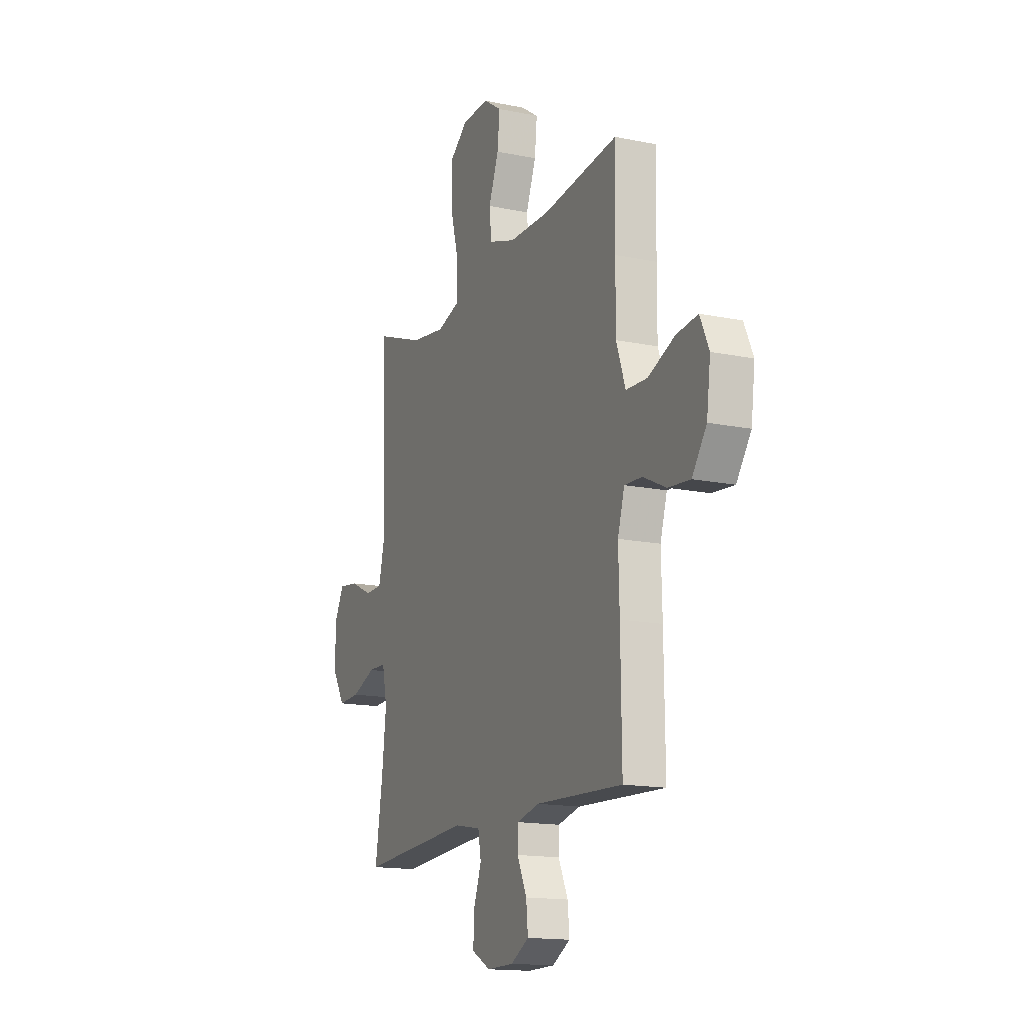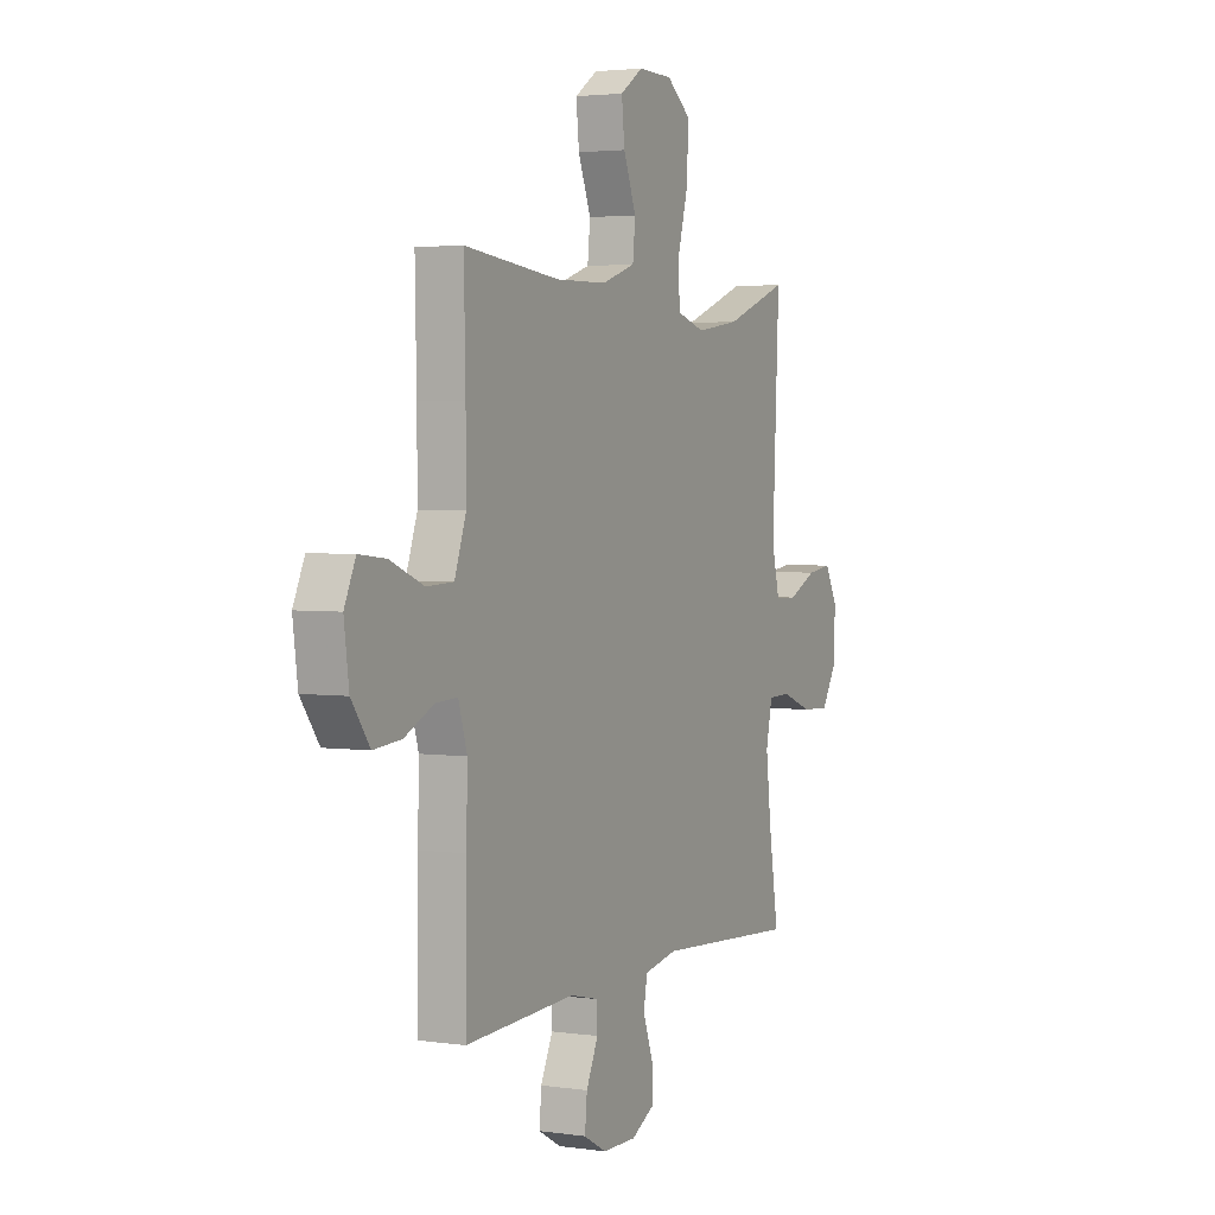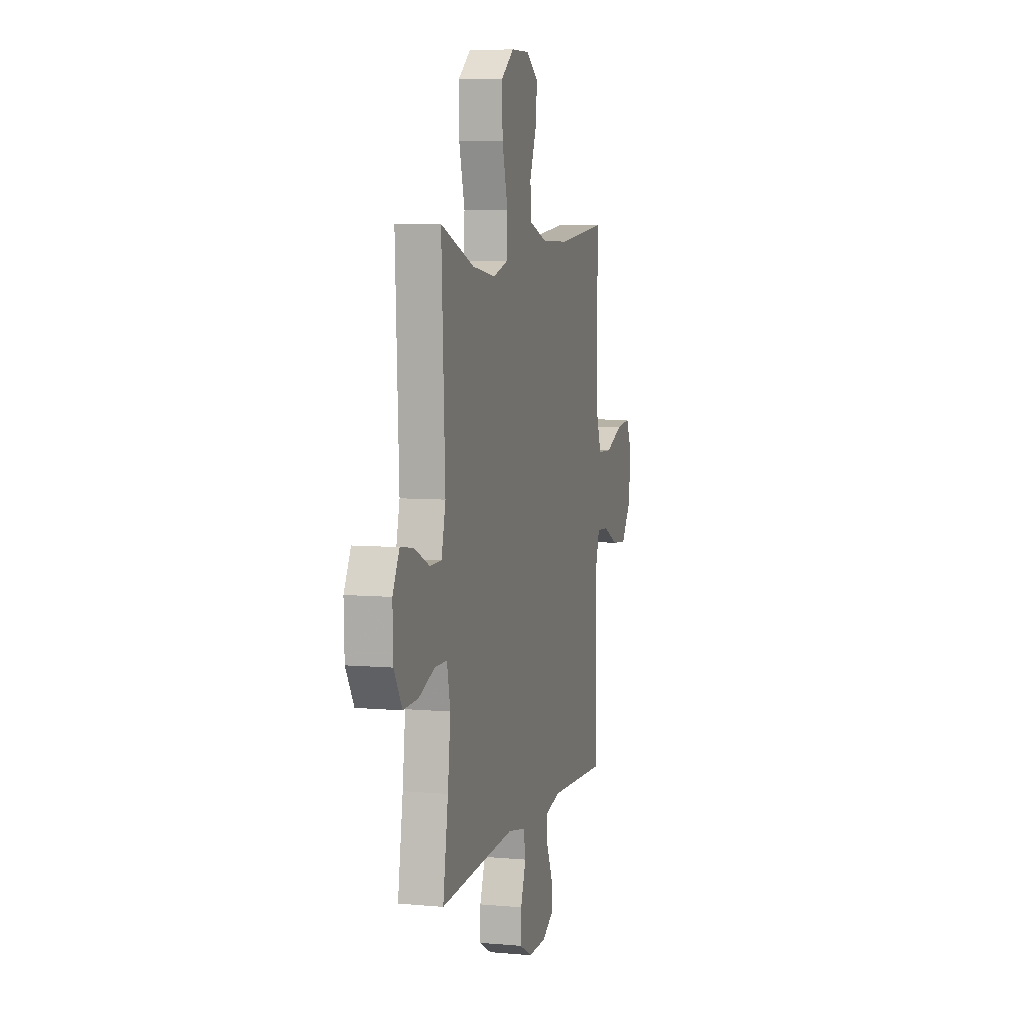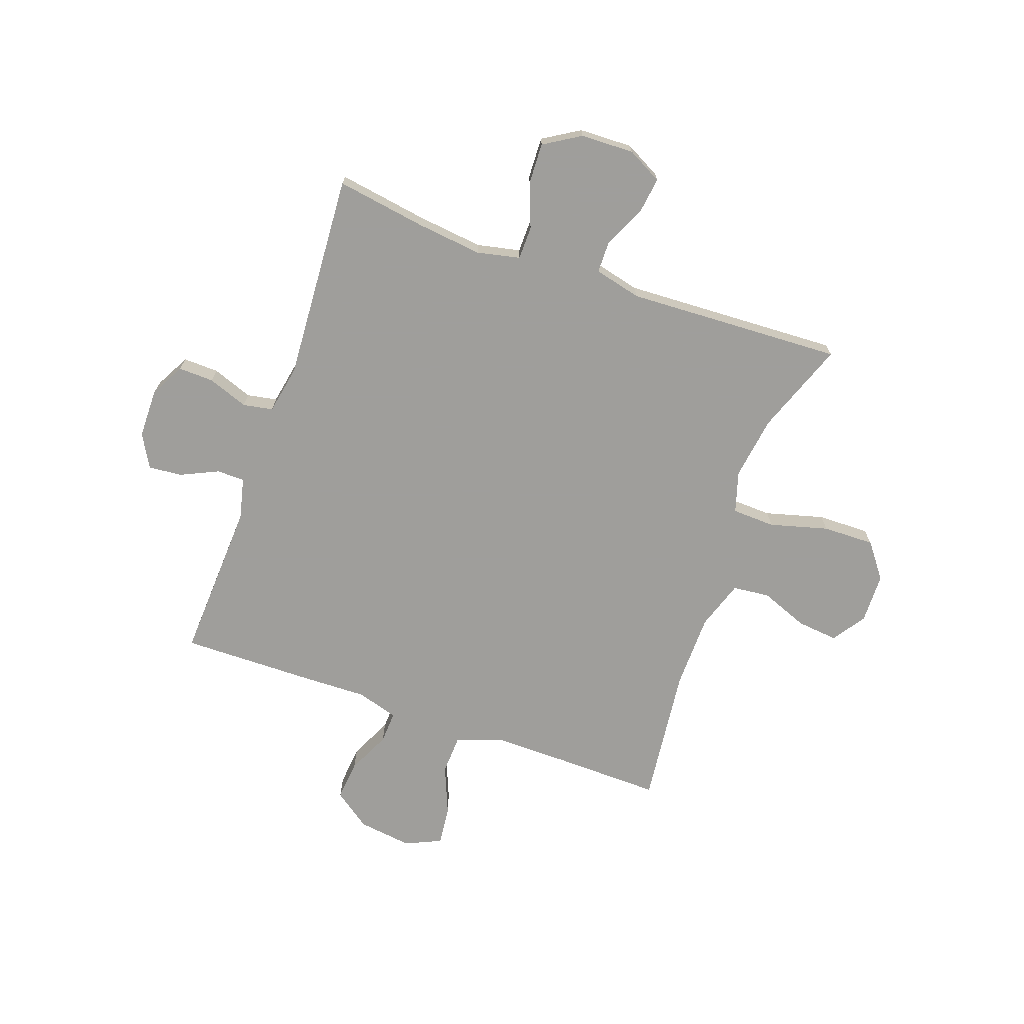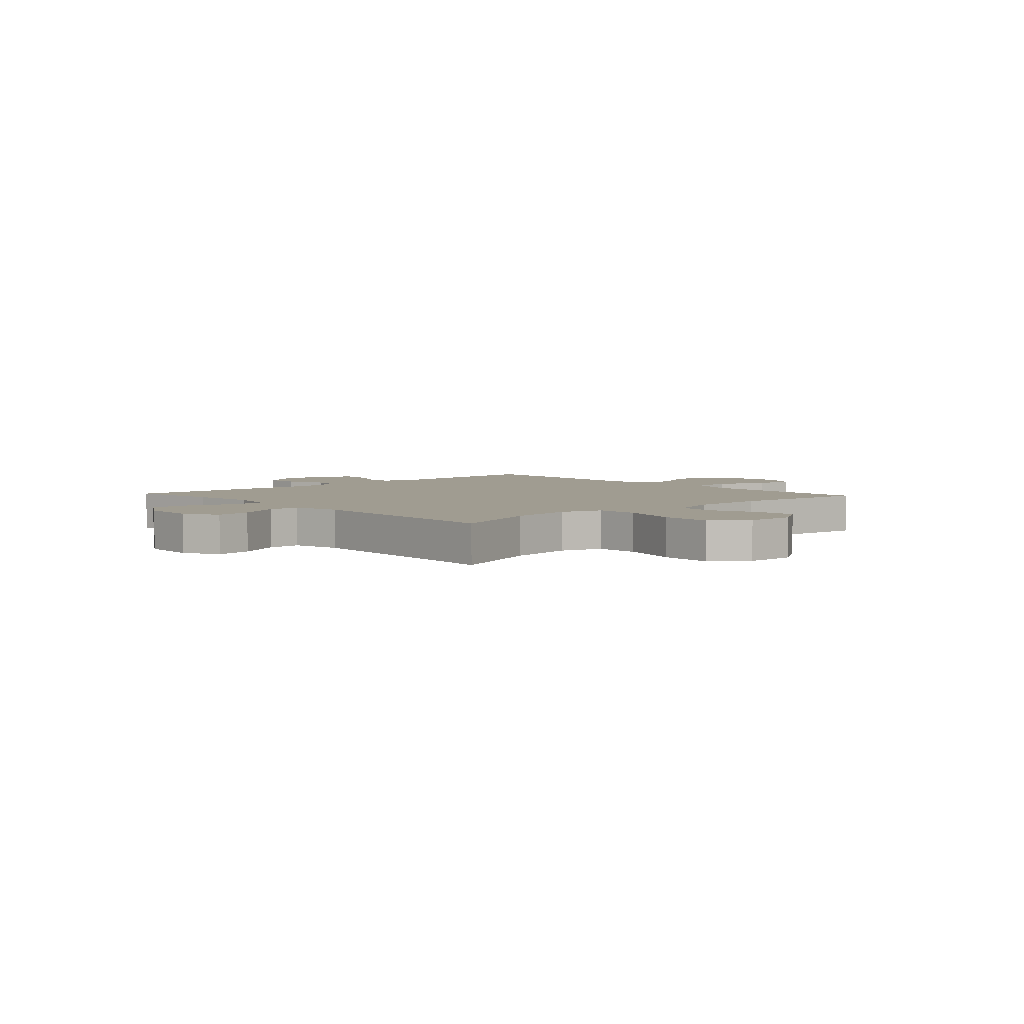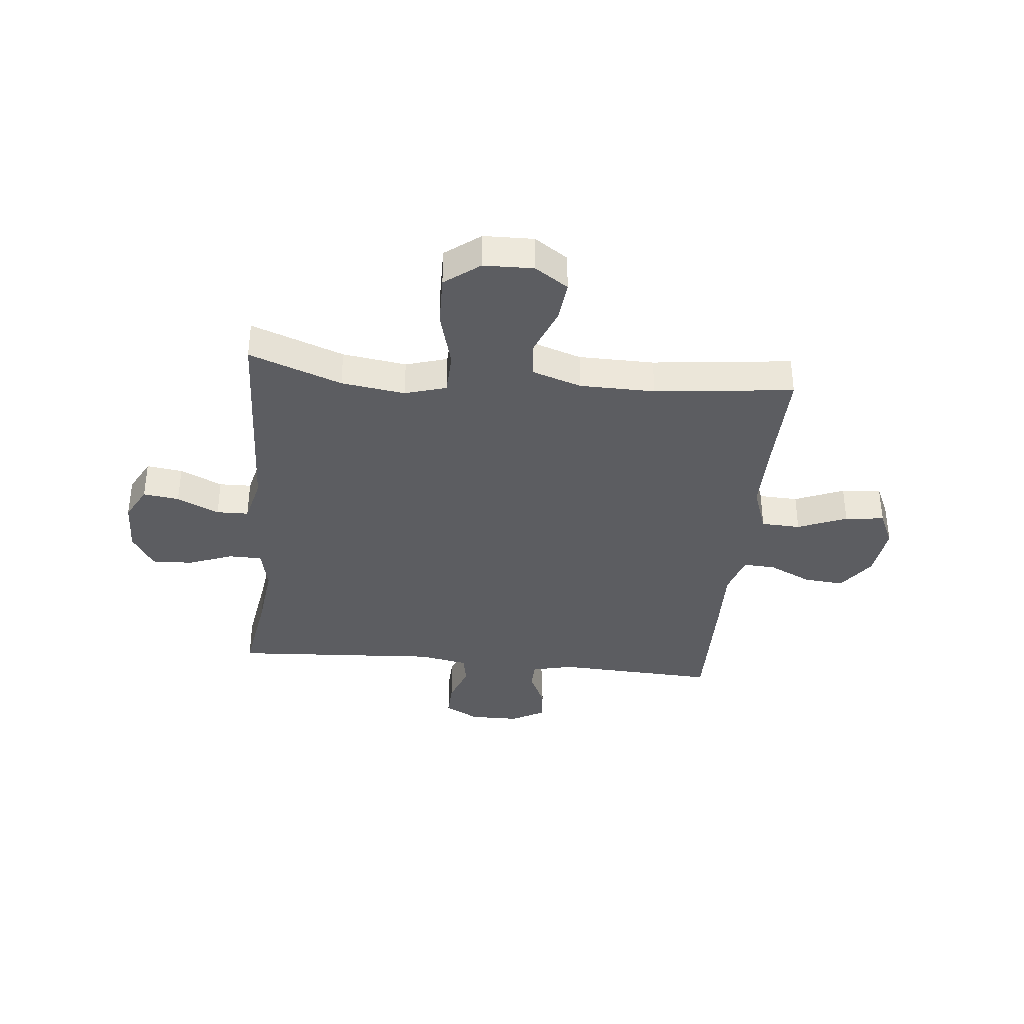
<metadata>
{"format":"obj","ext":"obj","renderer":"f3d","projection":"perspective","resolution":1024,"background":"white","views":[{"elev":-15.4,"azim":66.4,"up":"+Z"},{"elev":3.1,"azim":116.2,"up":"+Z"},{"elev":6.5,"azim":-75.1,"up":"+Z"},{"elev":-70.8,"azim":-109.5,"up":"+Y"},{"elev":4.4,"azim":-42.5,"up":"+Y"},{"elev":-36.6,"azim":-5.7,"up":"+Y"}]}
</metadata>
<code>
v -0.5 0.07 -0.5
v -0.474 0.07 -0.336
v -0.46 0.07 -0.215
v -0.477 0.07 -0.136
v -0.538 0.07 -0.135
v -0.62 0.07 -0.166
v -0.695 0.07 -0.169
v -0.736 0.07 -0.102
v -0.739 0.07 -0.004
v -0.705 0.07 0.06
v -0.639 0.07 0.051
v -0.562 0.07 0.015
v -0.503 0.07 0.016
v -0.482 0.07 0.102
v -0.5 0.07 0.5
v -0.33 0.07 0.437
v -0.213 0.07 0.42
v -0.137 0.07 0.443
v -0.134 0.07 0.522
v -0.163 0.07 0.629
v -0.165 0.07 0.724
v -0.101 0.07 0.773
v -0.009 0.07 0.775
v 0.052 0.07 0.734
v 0.044 0.07 0.658
v 0.01 0.07 0.571
v 0.017 0.07 0.503
v 0.107 0.07 0.473
v 0.245 0.07 0.471
v 0.5 0.07 0.5
v 0.496 0.07 0.308
v 0.495 0.07 0.172
v 0.526 0.07 0.084
v 0.598 0.07 0.081
v 0.688 0.07 0.118
v 0.76 0.07 0.126
v 0.79 0.07 0.06
v 0.777 0.07 -0.039
v 0.728 0.07 -0.107
v 0.654 0.07 -0.1
v 0.576 0.07 -0.063
v 0.517 0.07 -0.06
v 0.494 0.07 -0.136
v 0.497 0.07 -0.258
v 0.5 0.07 -0.5
v 0.205 0.07 -0.486
v 0.129 0.07 -0.504
v 0.128 0.07 -0.555
v 0.16 0.07 -0.624
v 0.166 0.07 -0.686
v 0.105 0.07 -0.72
v 0.014 0.07 -0.721
v -0.049 0.07 -0.687
v -0.047 0.07 -0.622
v -0.02 0.07 -0.548
v -0.03 0.07 -0.493
v -0.12 0.07 -0.476
v -0.5 0 -0.5
v -0.474 0 -0.336
v -0.46 0 -0.215
v -0.477 0 -0.136
v -0.538 0 -0.135
v -0.62 0 -0.166
v -0.695 0 -0.169
v -0.736 0 -0.102
v -0.739 0 -0.004
v -0.705 0 0.06
v -0.639 0 0.051
v -0.562 0 0.015
v -0.503 0 0.016
v -0.482 0 0.102
v -0.5 0 0.5
v -0.33 0 0.437
v -0.213 0 0.42
v -0.137 0 0.443
v -0.134 0 0.522
v -0.163 0 0.629
v -0.165 0 0.724
v -0.101 0 0.773
v -0.009 0 0.775
v 0.052 0 0.734
v 0.044 0 0.658
v 0.01 0 0.571
v 0.017 0 0.503
v 0.107 0 0.473
v 0.245 0 0.471
v 0.5 0 0.5
v 0.496 0 0.308
v 0.495 0 0.172
v 0.526 0 0.084
v 0.598 0 0.081
v 0.688 0 0.118
v 0.76 0 0.126
v 0.79 0 0.06
v 0.777 0 -0.039
v 0.728 0 -0.107
v 0.654 0 -0.1
v 0.576 0 -0.063
v 0.517 0 -0.06
v 0.494 0 -0.136
v 0.497 0 -0.258
v 0.5 0 -0.5
v 0.205 0 -0.486
v 0.129 0 -0.504
v 0.128 0 -0.555
v 0.16 0 -0.624
v 0.166 0 -0.686
v 0.105 0 -0.72
v 0.014 0 -0.721
v -0.049 0 -0.687
v -0.047 0 -0.622
v -0.02 0 -0.548
v -0.03 0 -0.493
v -0.12 0 -0.476
f 53 54 55
f 52 53 55
f 51 52 55
f 50 51 55
f 49 50 55
f 48 49 55
f 47 48 55 56
f 46 47 56 57
f 43 44 45 46
f 42 43 46 57
f 39 40 41
f 38 39 41
f 37 38 41
f 36 37 41
f 35 36 41
f 34 35 41
f 33 34 41 42
f 57 1 2
f 42 57 2
f 33 42 2
f 32 33 2
f 29 30 31
f 32 2 3
f 31 32 3
f 29 31 3
f 28 29 3
f 24 25 26
f 23 24 26
f 22 23 26
f 21 22 26
f 20 21 26
f 19 20 26
f 18 19 26 27
f 14 15 16
f 13 14 16 17
f 10 11 12
f 9 10 12
f 8 9 12
f 7 8 12
f 6 7 12
f 5 6 12
f 4 5 12 13
f 3 4 13
f 28 3 13
f 27 28 13
f 18 27 13
f 13 17 18
f 112 111 110
f 112 110 109
f 112 109 108
f 112 108 107
f 112 107 106
f 112 106 105
f 113 112 105 104
f 114 113 104 103
f 103 102 101 100
f 114 103 100 99
f 98 97 96
f 98 96 95
f 98 95 94
f 98 94 93
f 98 93 92
f 98 92 91
f 99 98 91 90
f 59 58 114
f 59 114 99
f 59 99 90
f 59 90 89
f 88 87 86
f 60 59 89
f 60 89 88
f 60 88 86
f 60 86 85
f 83 82 81
f 83 81 80
f 83 80 79
f 83 79 78
f 83 78 77
f 83 77 76
f 84 83 76 75
f 73 72 71
f 74 73 71 70
f 69 68 67
f 69 67 66
f 69 66 65
f 69 65 64
f 69 64 63
f 69 63 62
f 70 69 62 61
f 70 61 60
f 70 60 85
f 70 85 84
f 70 84 75
f 75 74 70
f 1 58 59 2
f 2 59 60 3
f 3 60 61 4
f 4 61 62 5
f 5 62 63 6
f 6 63 64 7
f 7 64 65 8
f 8 65 66 9
f 9 66 67 10
f 10 67 68 11
f 11 68 69 12
f 12 69 70 13
f 13 70 71 14
f 14 71 72 15
f 15 72 73 16
f 16 73 74 17
f 17 74 75 18
f 18 75 76 19
f 19 76 77 20
f 20 77 78 21
f 21 78 79 22
f 22 79 80 23
f 23 80 81 24
f 24 81 82 25
f 25 82 83 26
f 26 83 84 27
f 27 84 85 28
f 28 85 86 29
f 29 86 87 30
f 30 87 88 31
f 31 88 89 32
f 32 89 90 33
f 33 90 91 34
f 34 91 92 35
f 35 92 93 36
f 36 93 94 37
f 37 94 95 38
f 38 95 96 39
f 39 96 97 40
f 40 97 98 41
f 41 98 99 42
f 42 99 100 43
f 43 100 101 44
f 44 101 102 45
f 45 102 103 46
f 46 103 104 47
f 47 104 105 48
f 48 105 106 49
f 49 106 107 50
f 50 107 108 51
f 51 108 109 52
f 52 109 110 53
f 53 110 111 54
f 54 111 112 55
f 55 112 113 56
f 56 113 114 57
f 57 114 58 1

</code>
